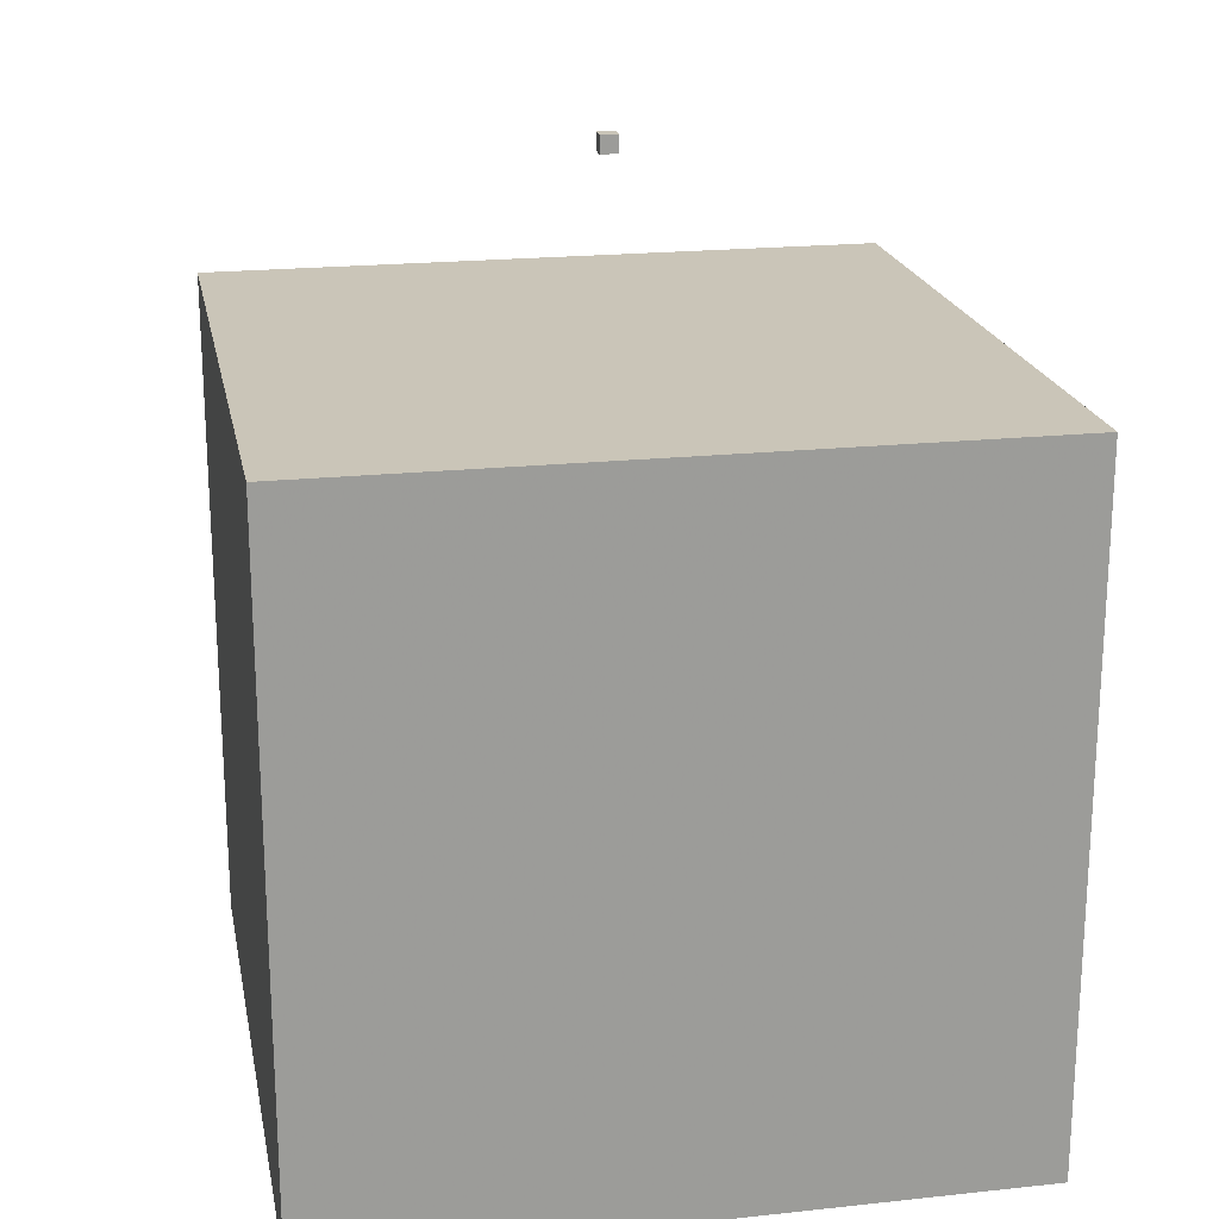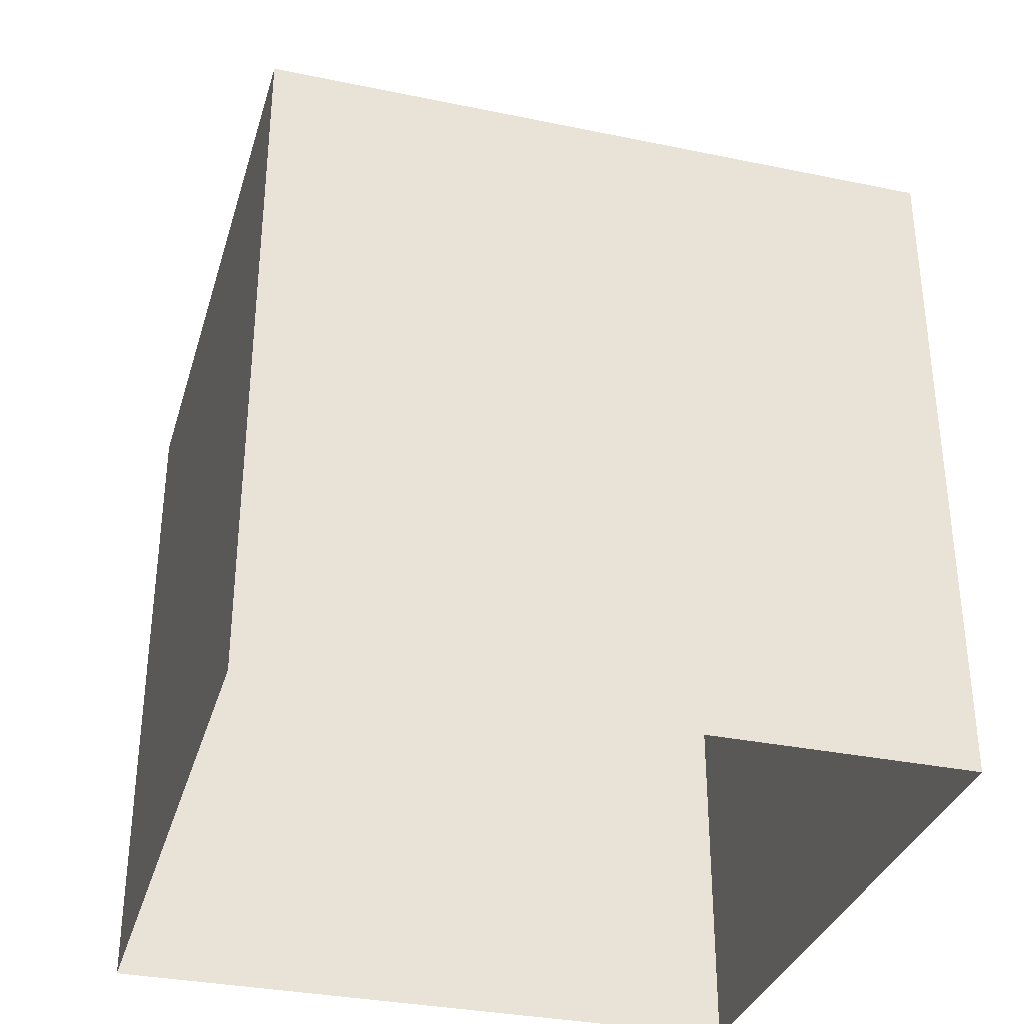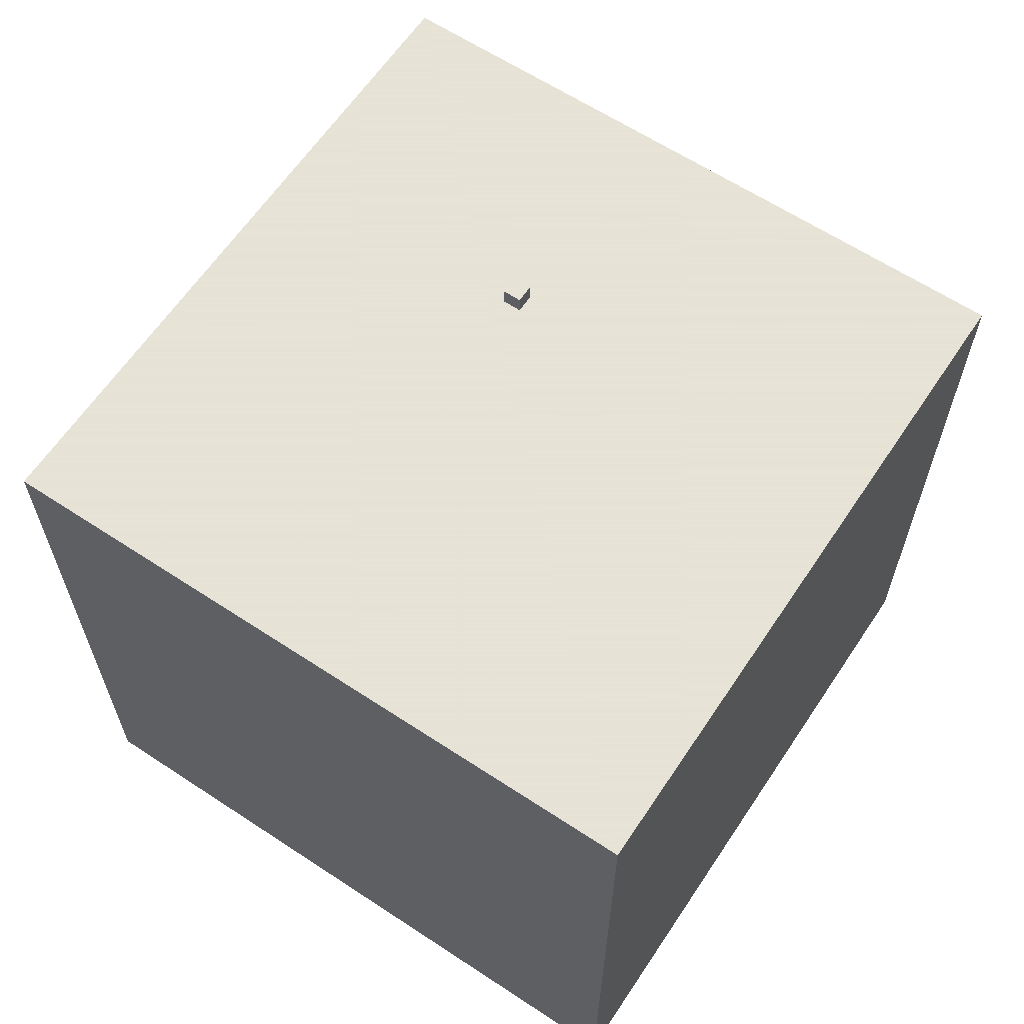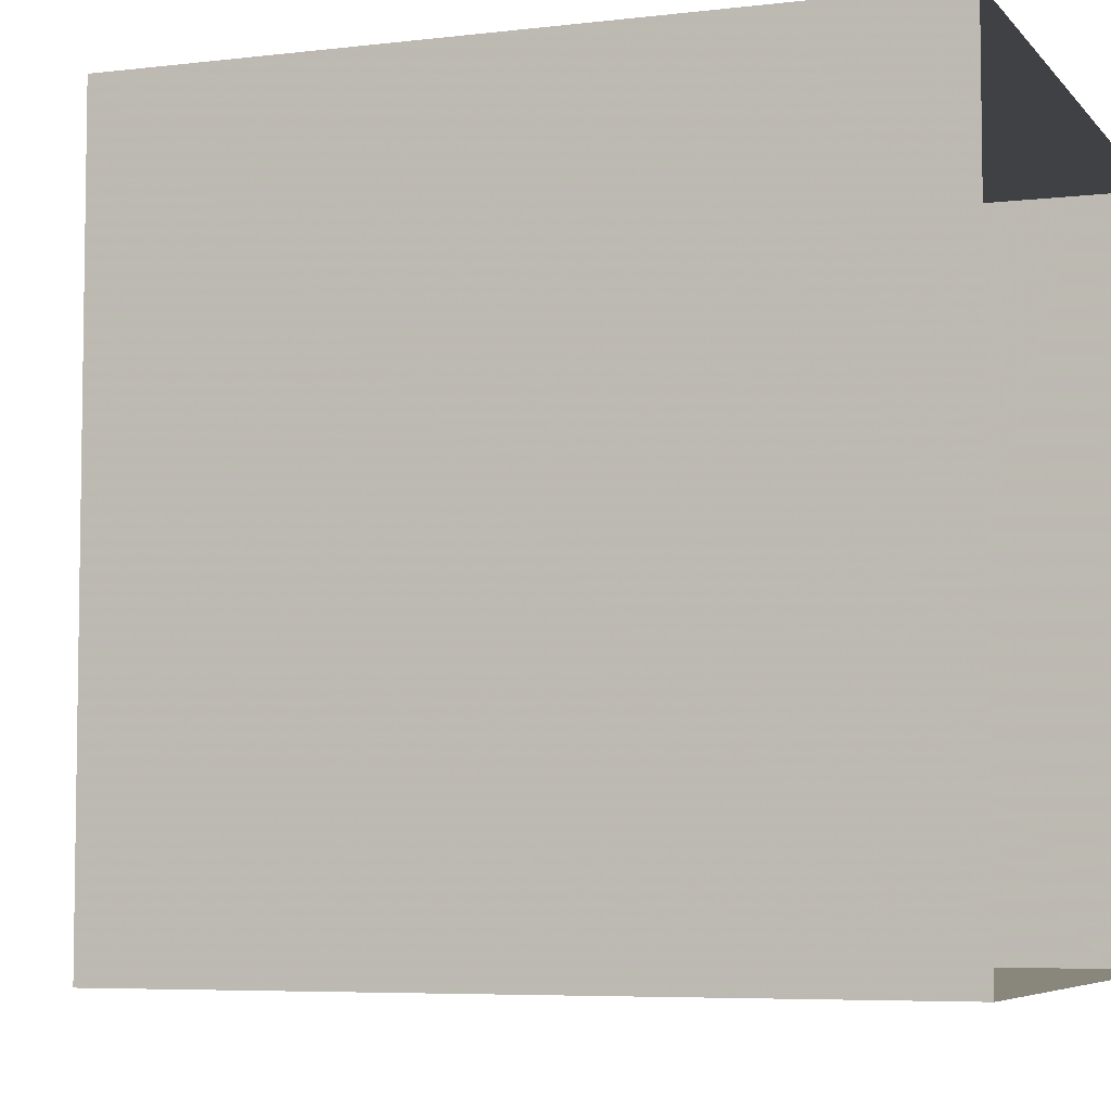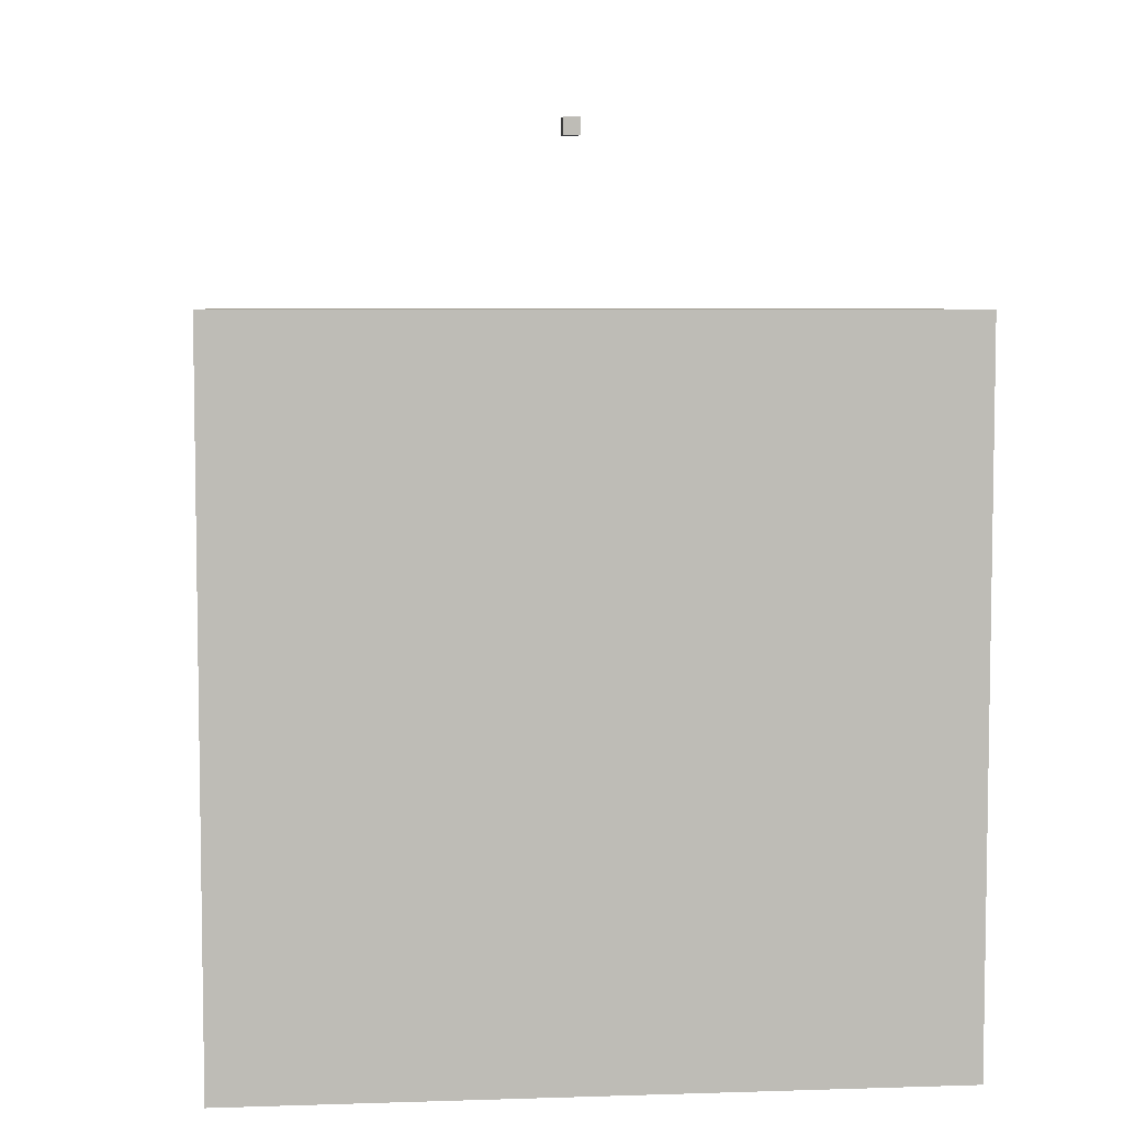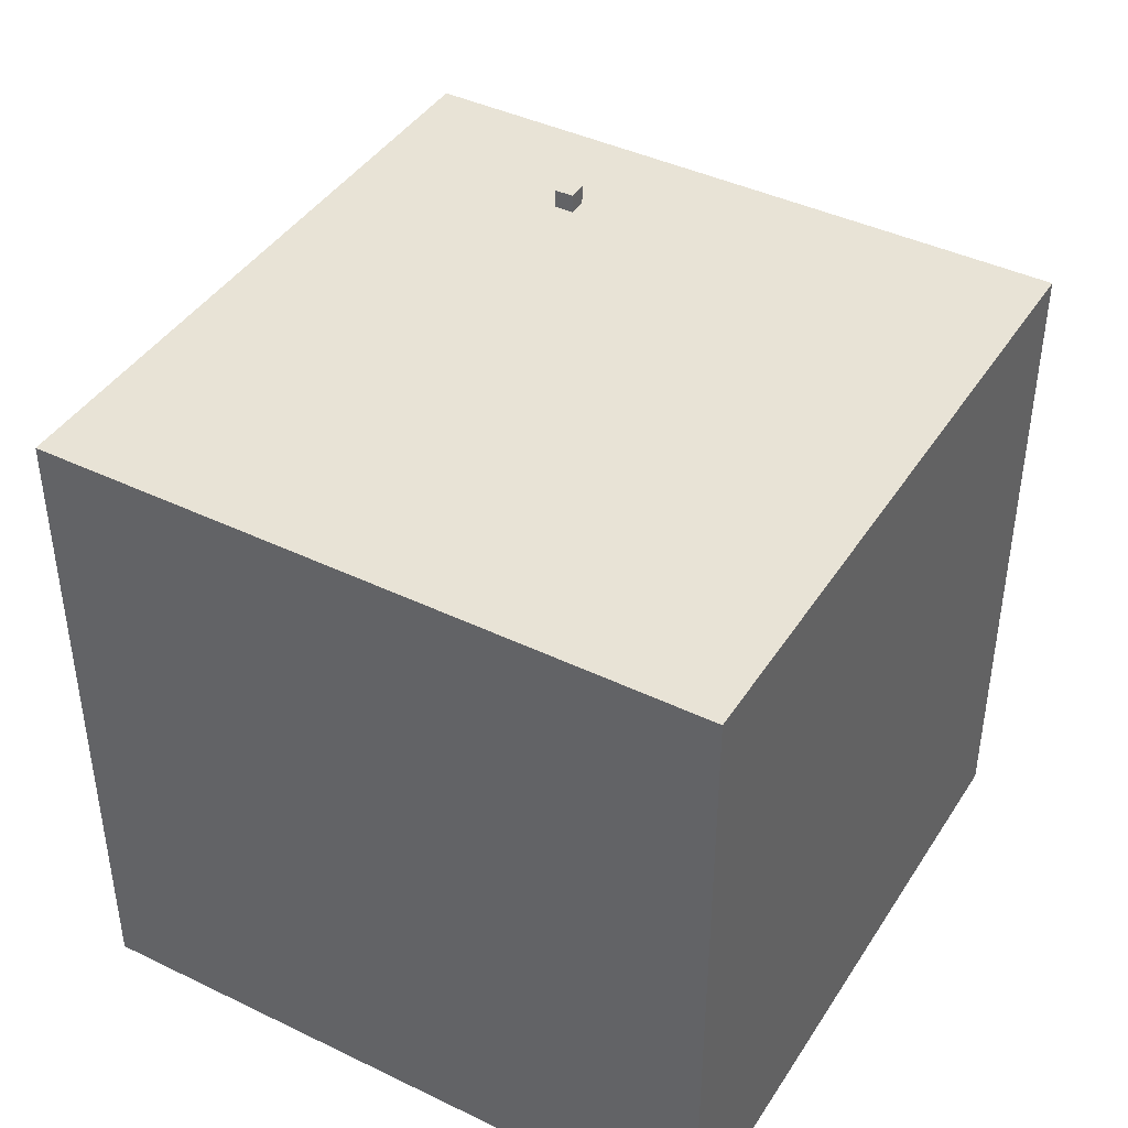
<metadata>
{"format":"obj","ext":"obj","renderer":"f3d","projection":"perspective","resolution":1024,"background":"white","views":[{"elev":20.3,"azim":169.0,"up":"+Y"},{"elev":-33.3,"azim":-15.8,"up":"+Y"},{"elev":62.8,"azim":-146.3,"up":"+Y"},{"elev":-5.8,"azim":-69.5,"up":"+Z"},{"elev":5.8,"azim":-95.5,"up":"+Y"},{"elev":41.9,"azim":-149.9,"up":"+Y"}]}
</metadata>
<code>
o Object.1
v -0.5 4.78 -19
v 0.5 4.78 -19
v -0.5 5.78 -19
v 0.5 5.78 -20
v -0.5 4.78 -20
v -0.5 5.78 -20
v 0.5 4.78 -20
v 0.5 5.78 -19
f 5 7 2
f 2 1 5
f 8 2 7
f 7 4 8
f 5 3 6
f 5 1 3
f 4 5 6
f 5 4 7
f 6 3 8
f 8 4 6
f 1 2 3
f 8 3 2
o Object.2
v -0.0125 6.025 -19.47
v 0.0125 6.025 -19.47
v -0.0125 6.05 -19.47
v 0.0125 6.05 -19.5
v -0.0125 6.025 -19.5
v -0.0125 6.05 -19.5
v 0.0125 6.025 -19.5
v 0.0125 6.05 -19.47
f 13 15 10
f 10 9 13
f 16 10 15
f 15 12 16
f 13 11 14
f 13 9 11
f 12 13 14
f 13 12 15
f 14 11 16
f 16 12 14
f 9 10 11
f 16 11 10

</code>
